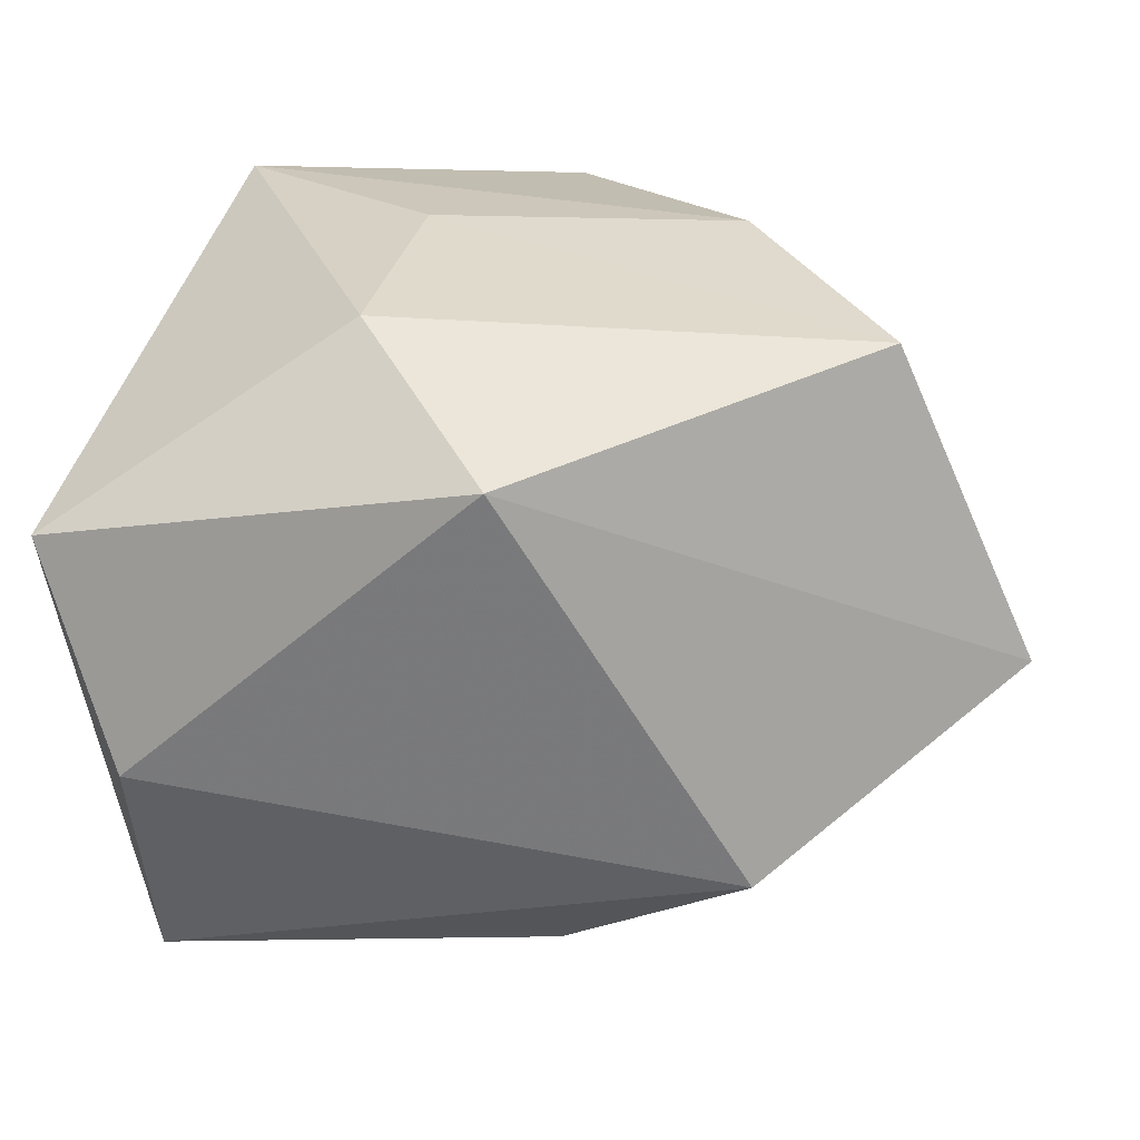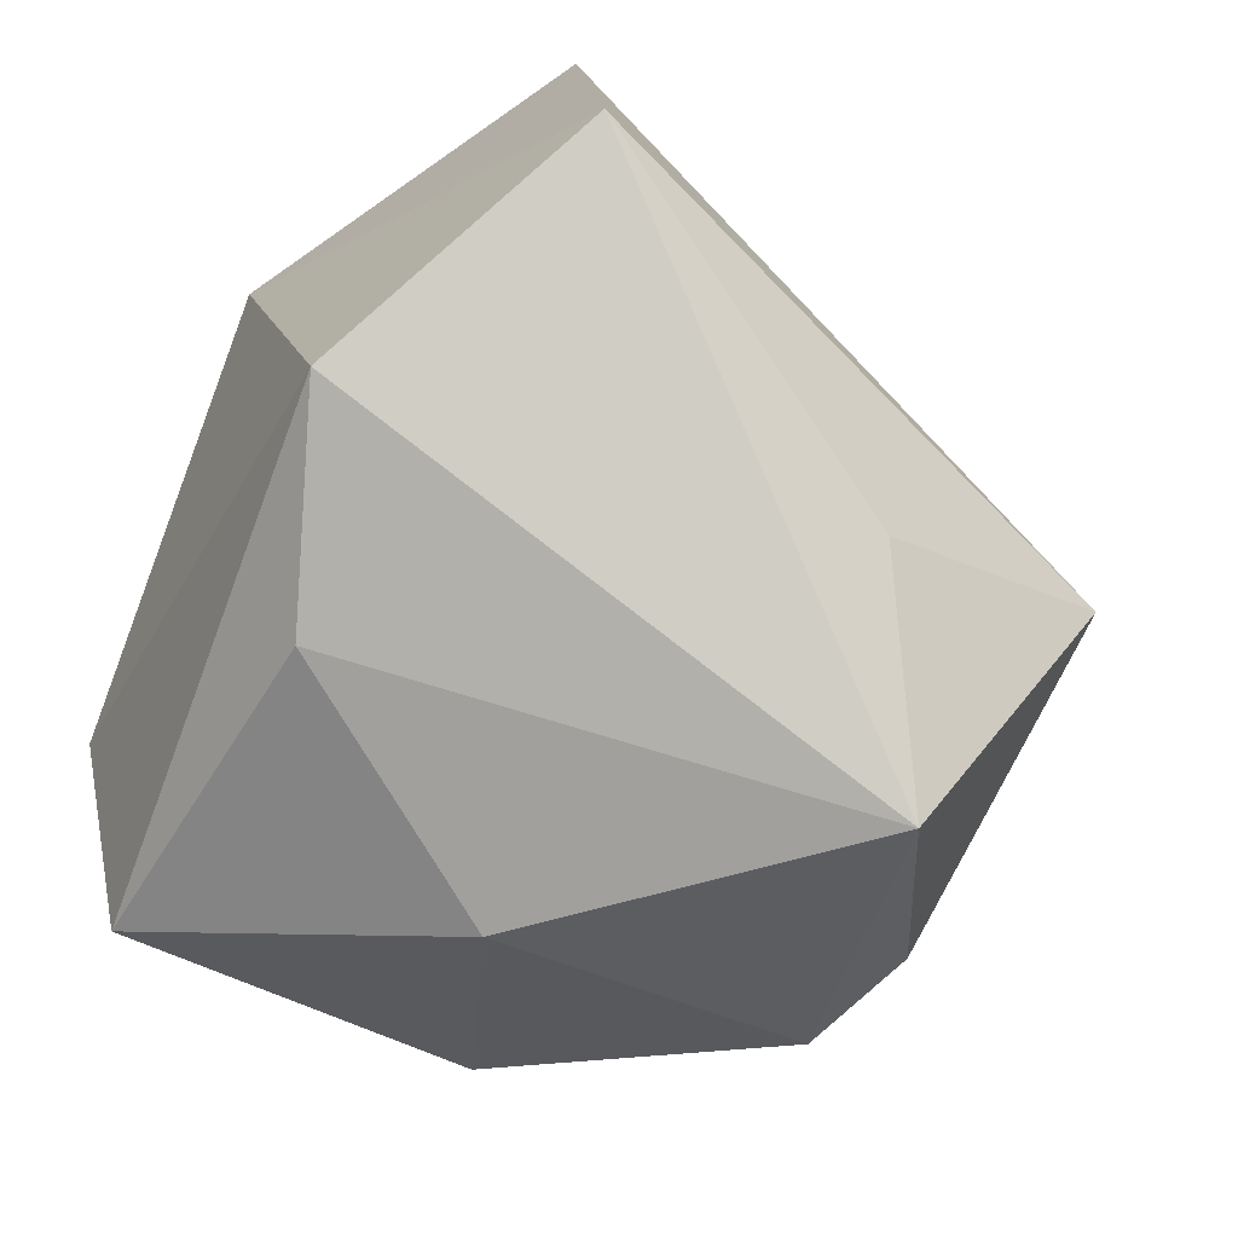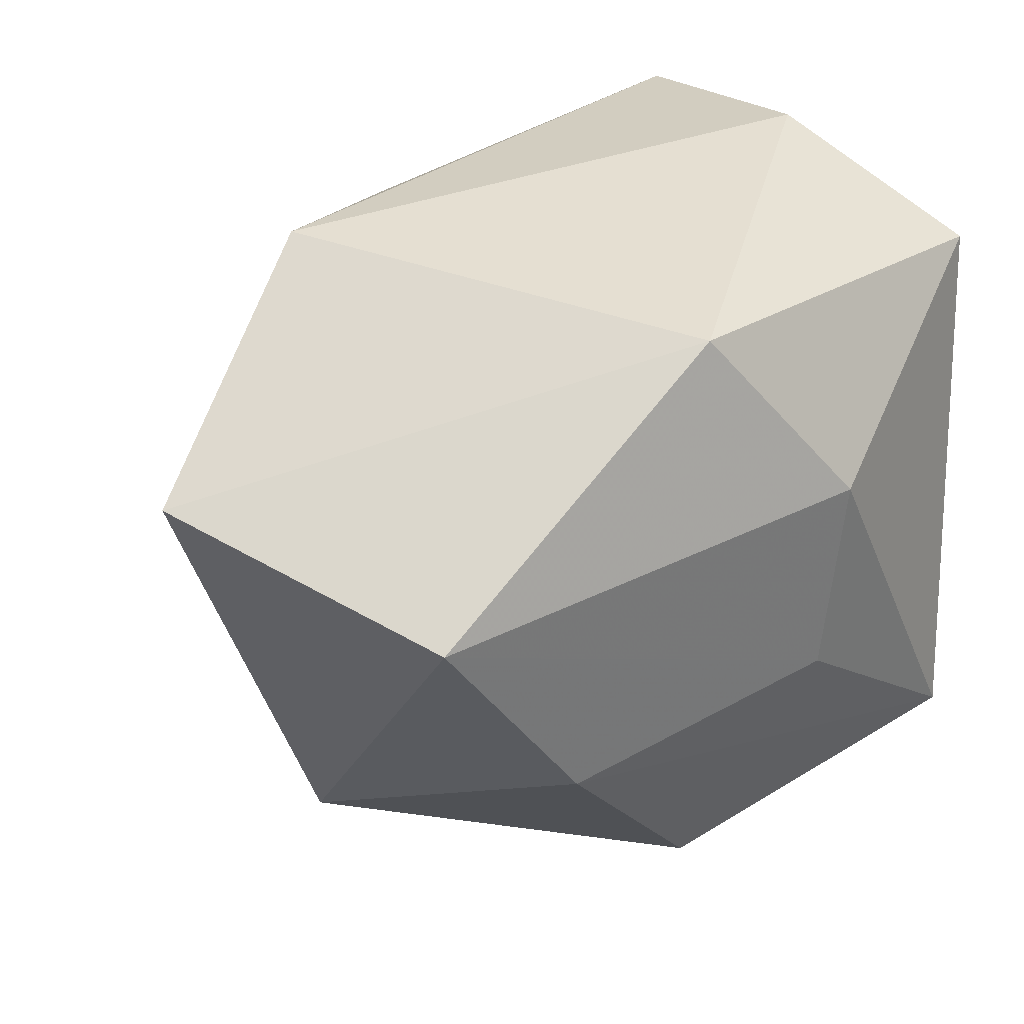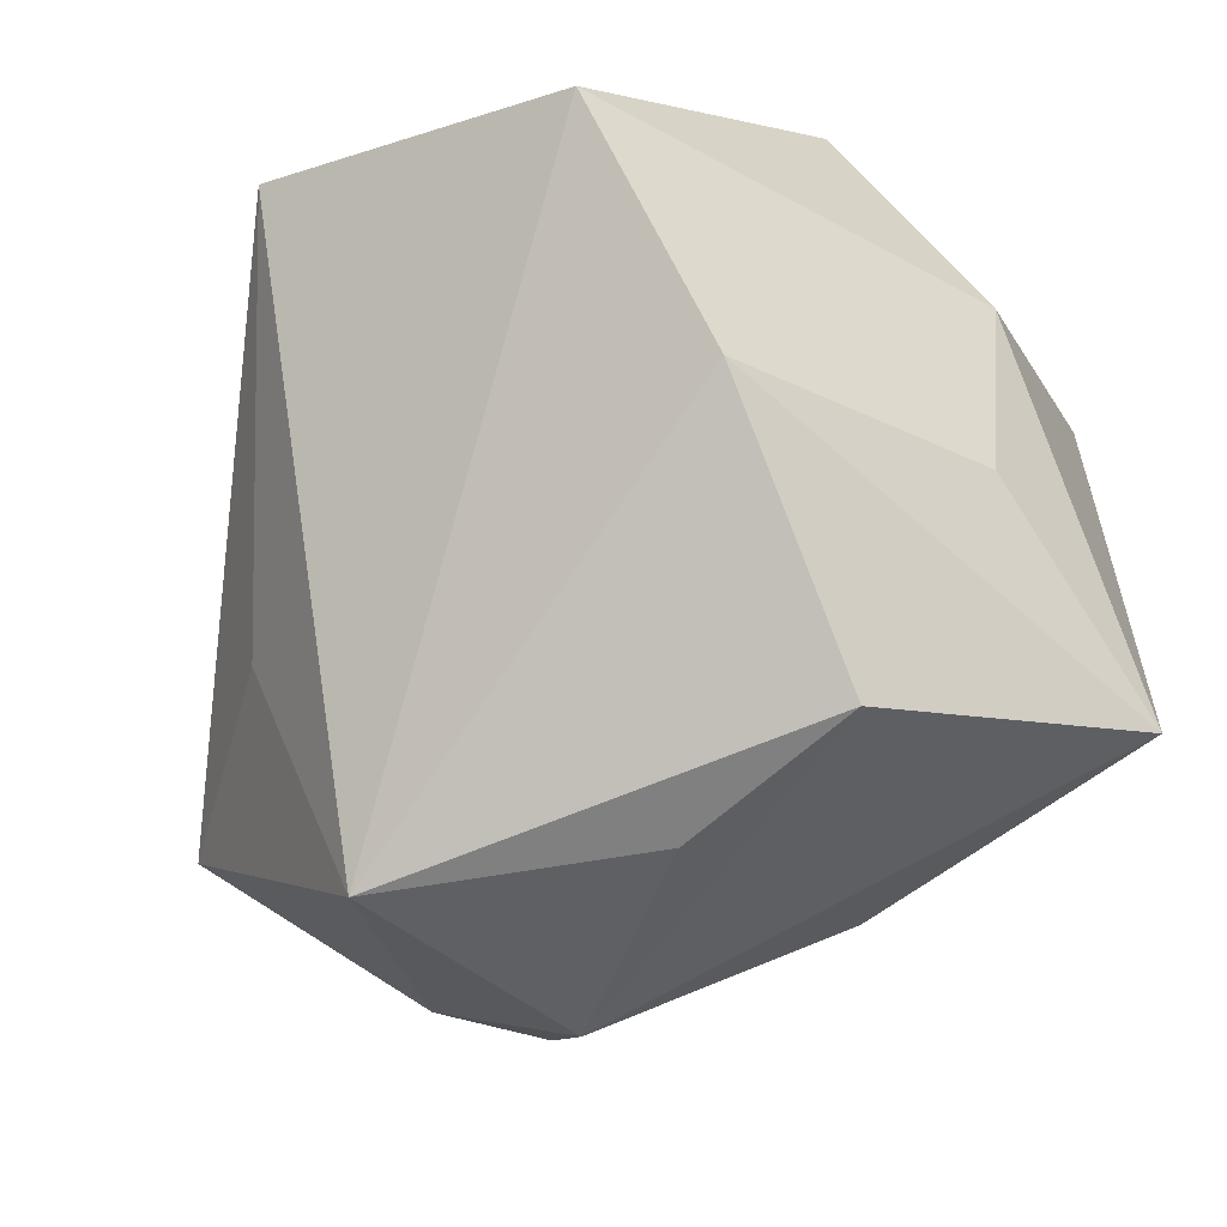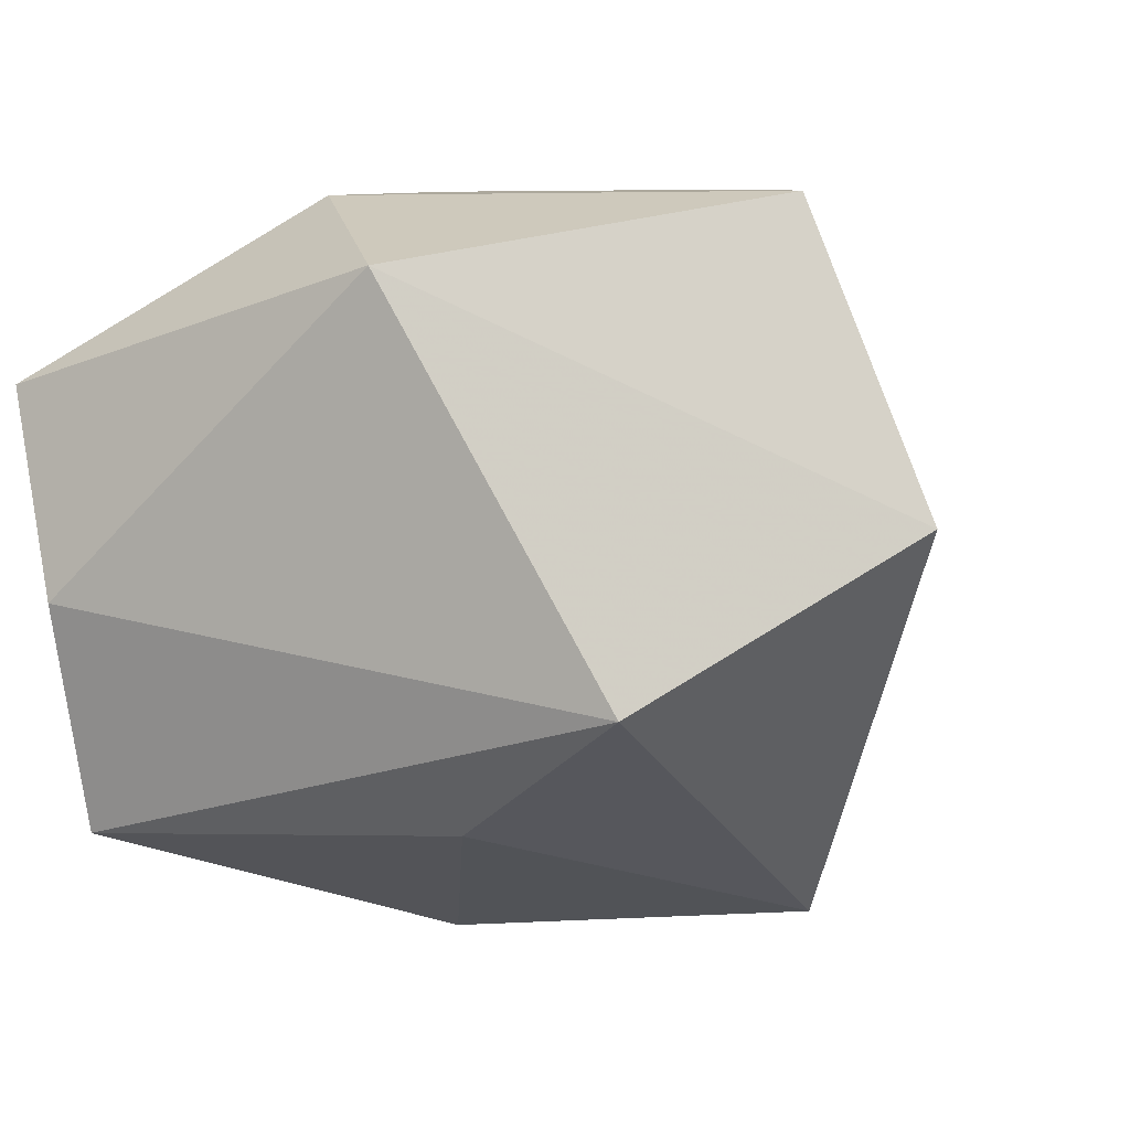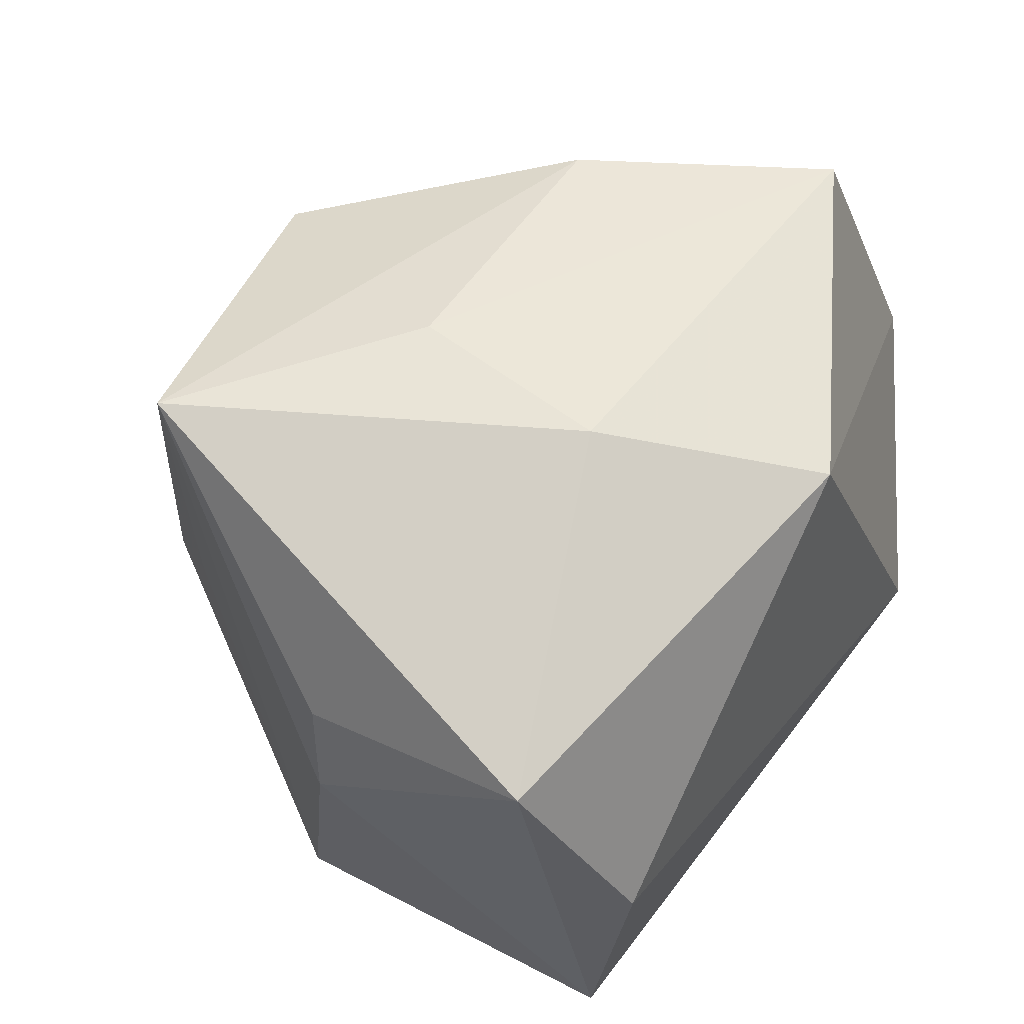
<metadata>
{"format":"obj","ext":"obj","renderer":"f3d","projection":"perspective","resolution":1024,"background":"white","views":[{"elev":31.1,"azim":-173.3,"up":"+Z"},{"elev":-47.5,"azim":-116.4,"up":"+Z"},{"elev":37.4,"azim":-32.7,"up":"+Y"},{"elev":-35.5,"azim":-36.3,"up":"+Y"},{"elev":6.6,"azim":-157.6,"up":"+Z"},{"elev":46.5,"azim":124.0,"up":"+Z"}]}
</metadata>
<code>
v -0.001976 -0.03376 0.03214
v 0.04359 0.001826 0.01123
v 0.03486 0.03258 -0.0287
v 0.0437 0.002021 -0.0008376
v 0.03377 -0.02444 0.03513
v 0.03602 0.03795 -0.003776
v -0.02981 -0.04421 -0.007804
v 0.0452 0.02921 0.01806
v 0.0247 -0.03271 0.0006019
v -0.02187 -0.007528 0.0387
v -0.03651 -0.016 -0.01763
v -0.02696 -0.02248 -0.0439
v 0.005118 0.005186 -0.04215
v 0.01056 -0.03241 -0.03716
v 0.02967 -0.02496 0.004987
v 0.01405 0.01732 0.03786
v -0.002986 -0.03598 -0.03521
v 0.005331 -0.04072 -0.02549
v -0.02667 0.03795 -0.01189
v -0.007305 -0.04071 0.01234
v -0.05268 0.02129 0.005749
v -0.03772 0.01733 0.03788
v 0.0002809 -0.04687 -0.01331
v -0.006892 0.03013 -0.02606
v 0.01101 -0.005228 0.0387
v 0.03519 -0.00694 -0.03175
v -0.0008605 0.03795 0.03068
f 21 27 19
f 11 7 21
f 6 8 3
f 27 8 6
f 3 19 6
f 6 19 27
f 7 11 12
f 21 19 12
f 12 11 21
f 23 20 7
f 22 27 21
f 21 7 22
f 1 23 5
f 20 23 1
f 7 20 1
f 5 26 4
f 3 8 4
f 4 26 3
f 3 26 13
f 13 26 14
f 14 12 13
f 15 26 5
f 10 22 7
f 7 1 10
f 25 22 10
f 5 25 10
f 10 1 5
f 27 22 16
f 16 22 25
f 16 8 27
f 16 25 5
f 5 8 16
f 2 8 5
f 5 4 2
f 2 4 8
f 24 12 19
f 24 13 12
f 24 19 3
f 3 13 24
f 17 12 14
f 14 18 17
f 7 12 17
f 17 23 7
f 17 18 23
f 23 18 9
f 5 23 9
f 9 15 5
f 9 18 14
f 14 26 9
f 26 15 9

</code>
